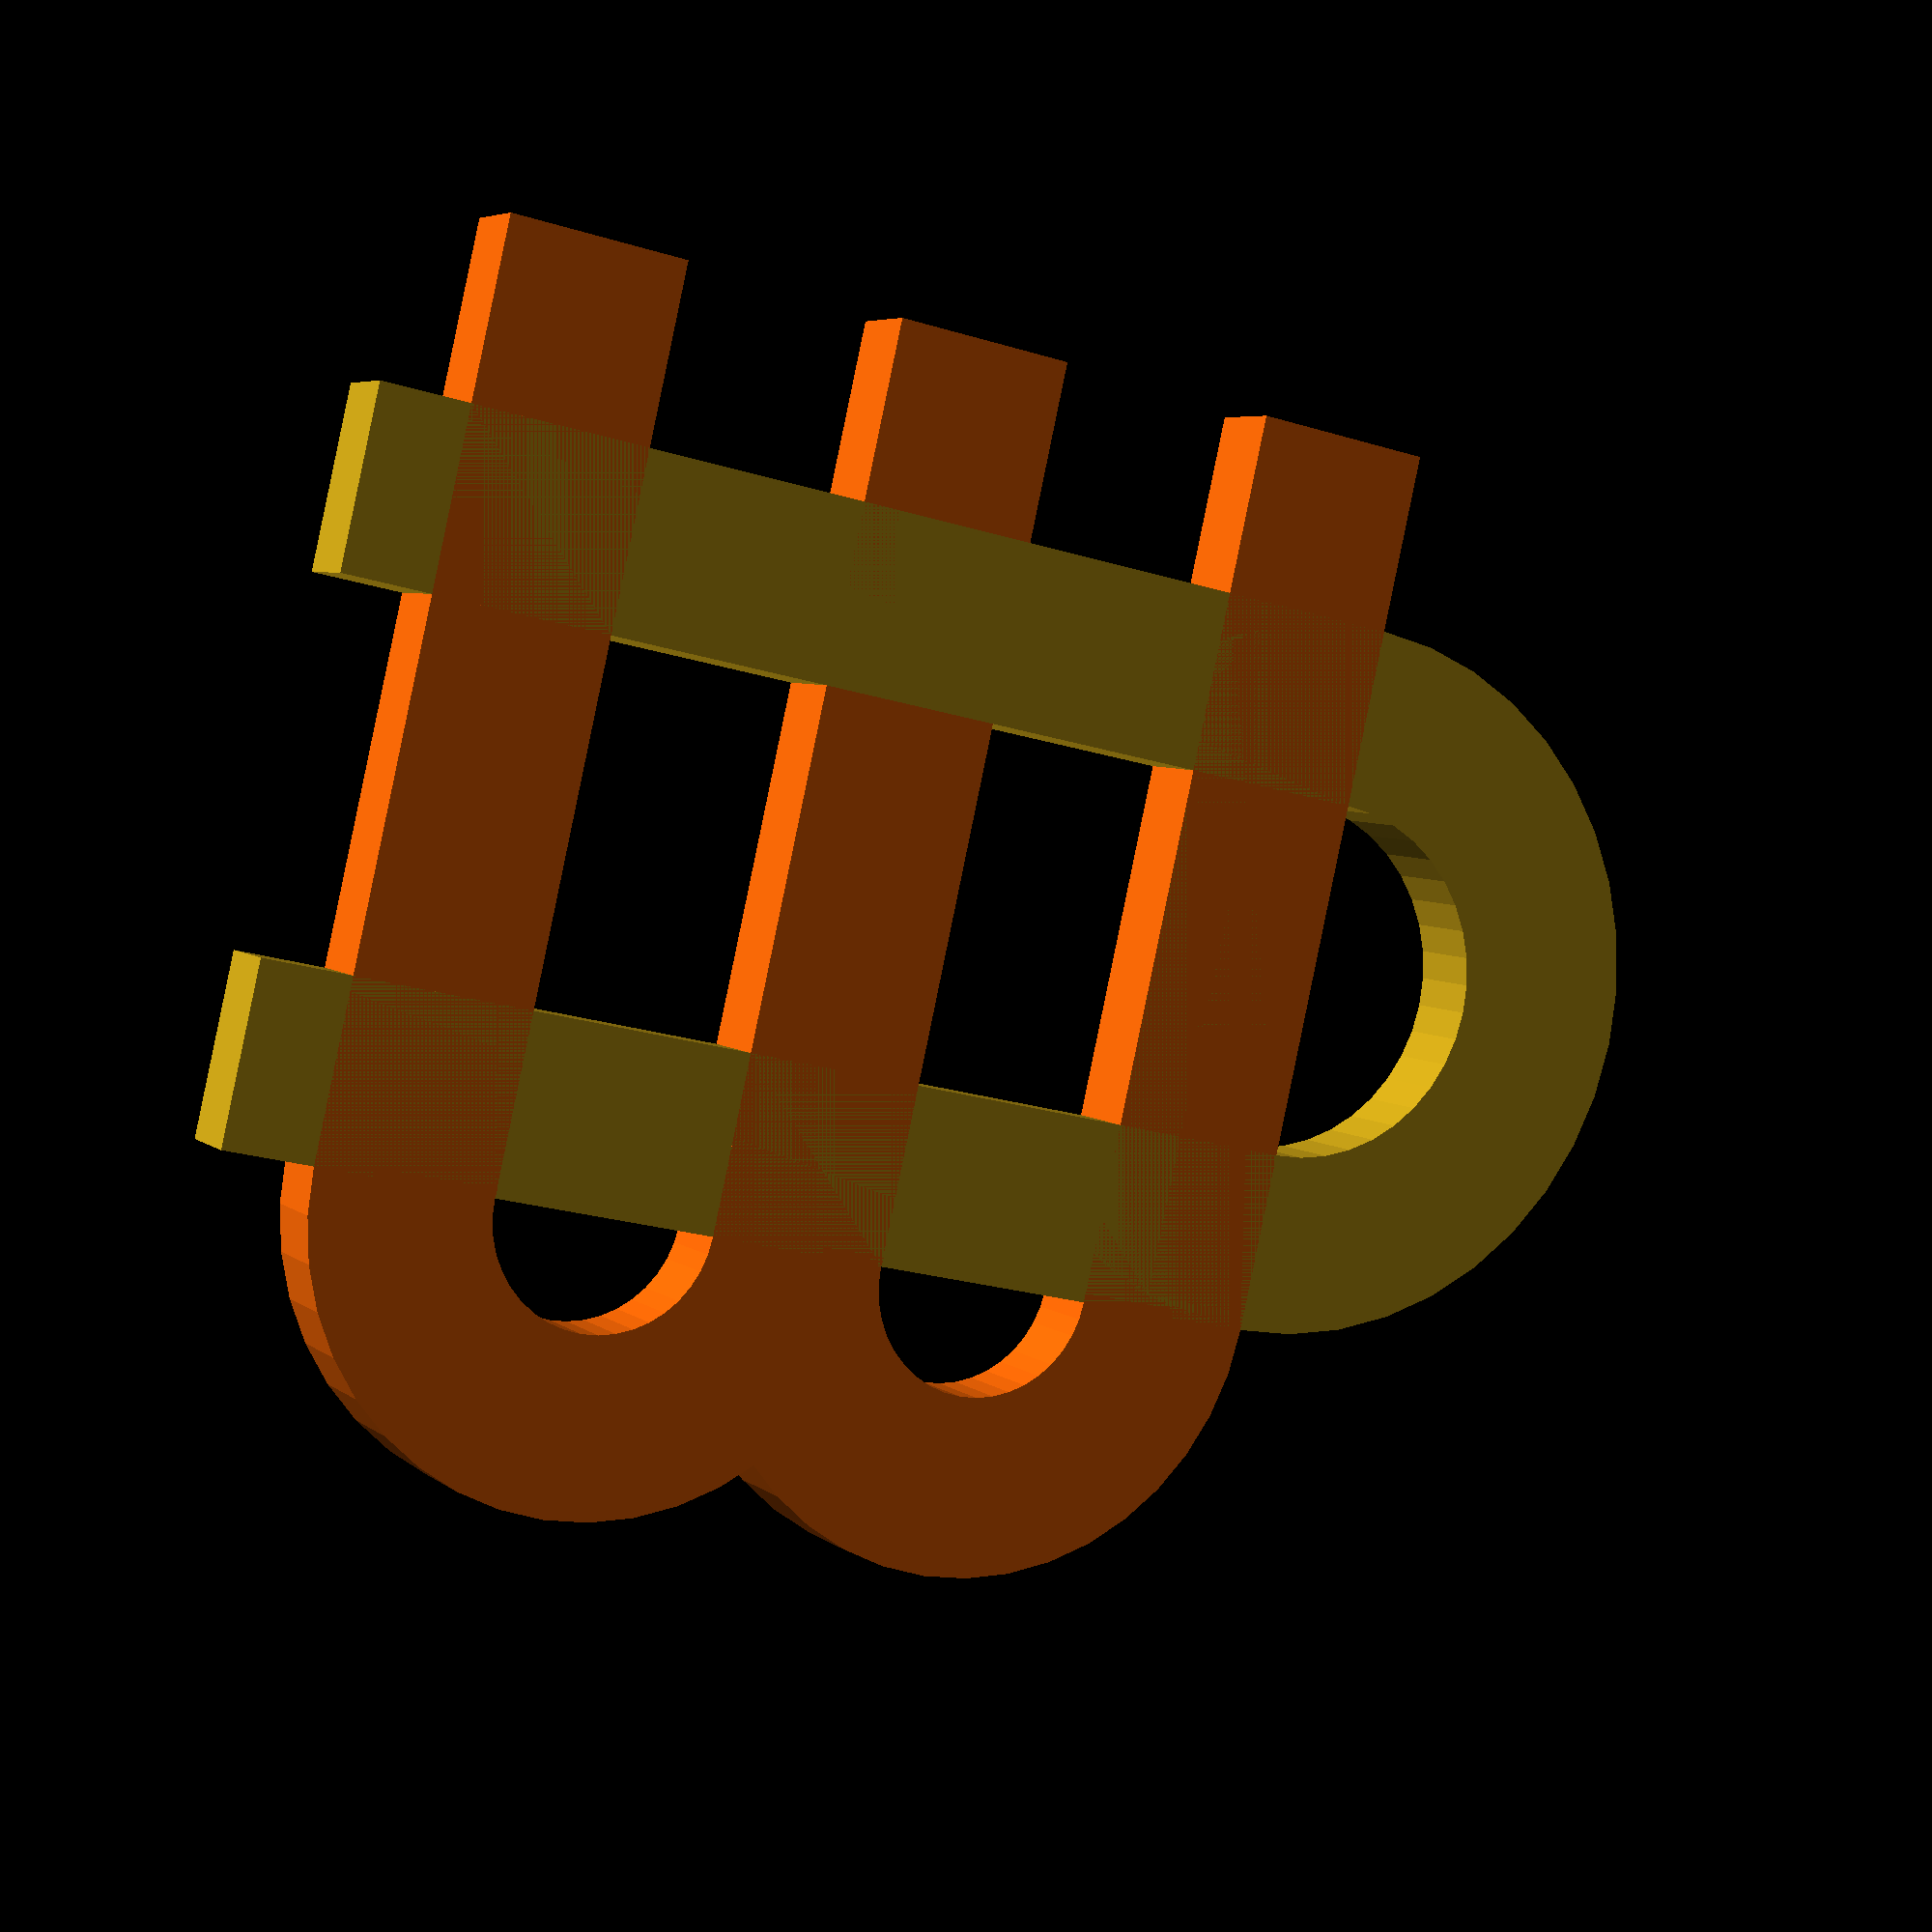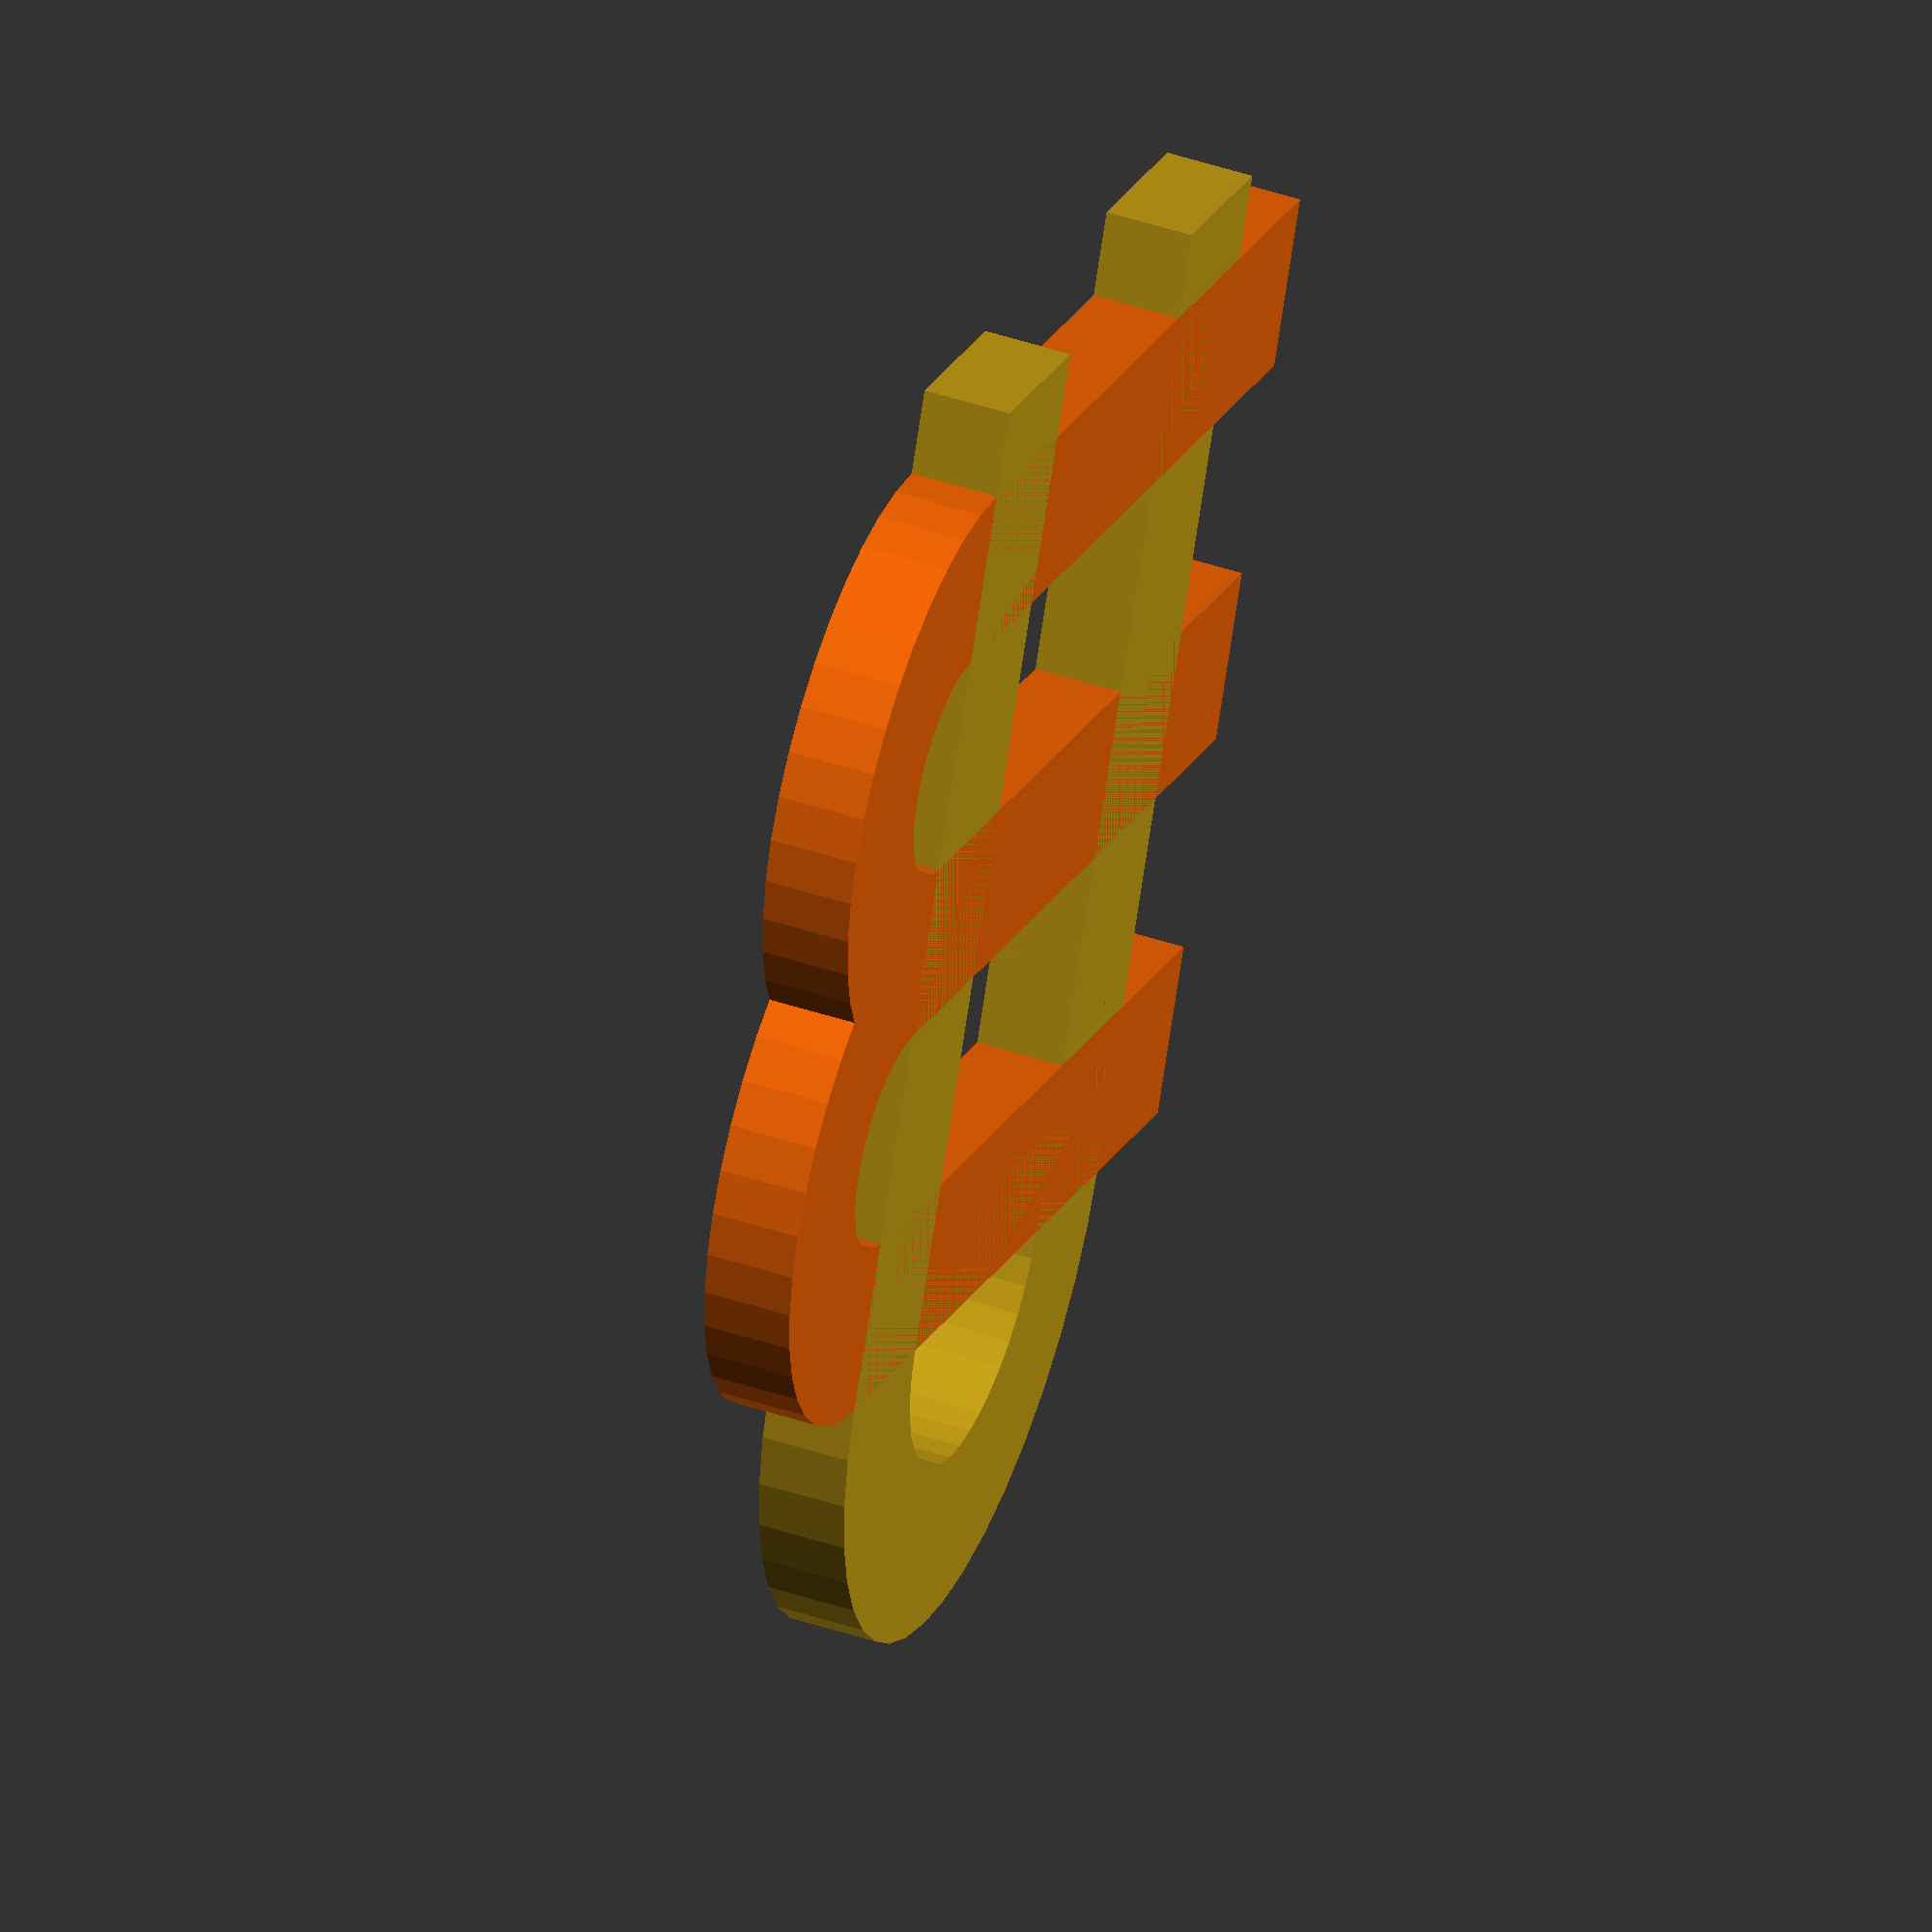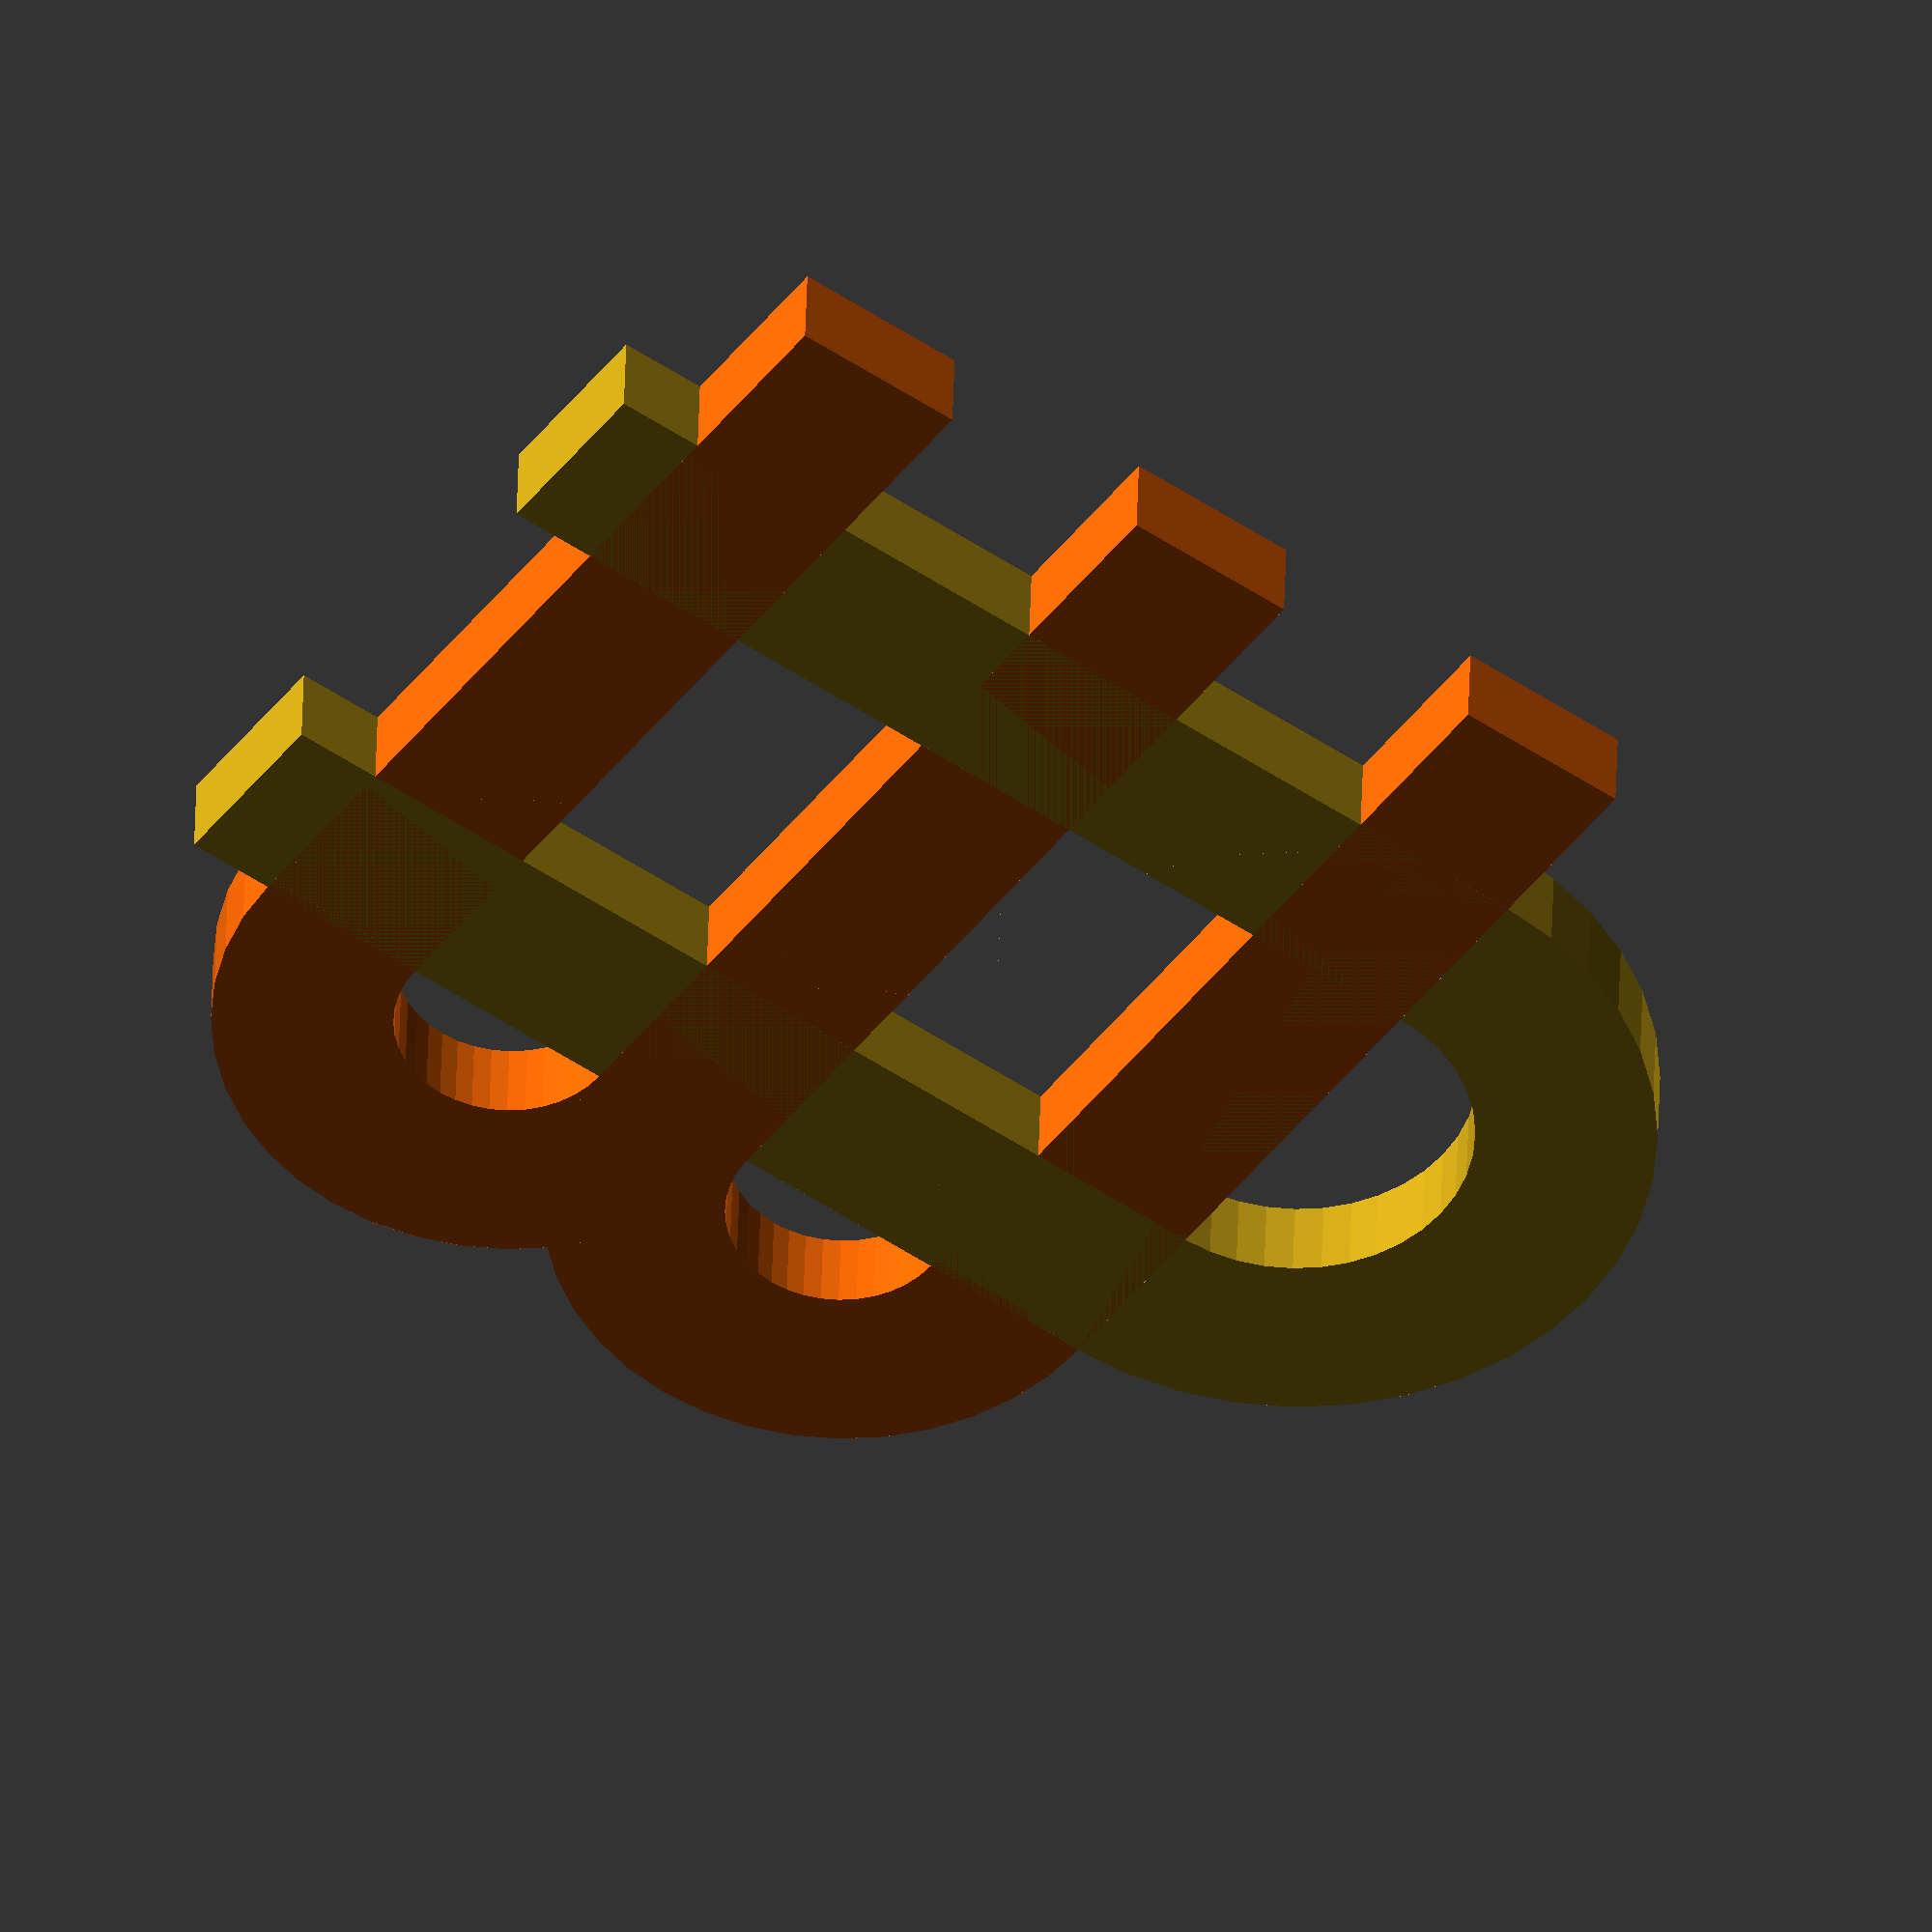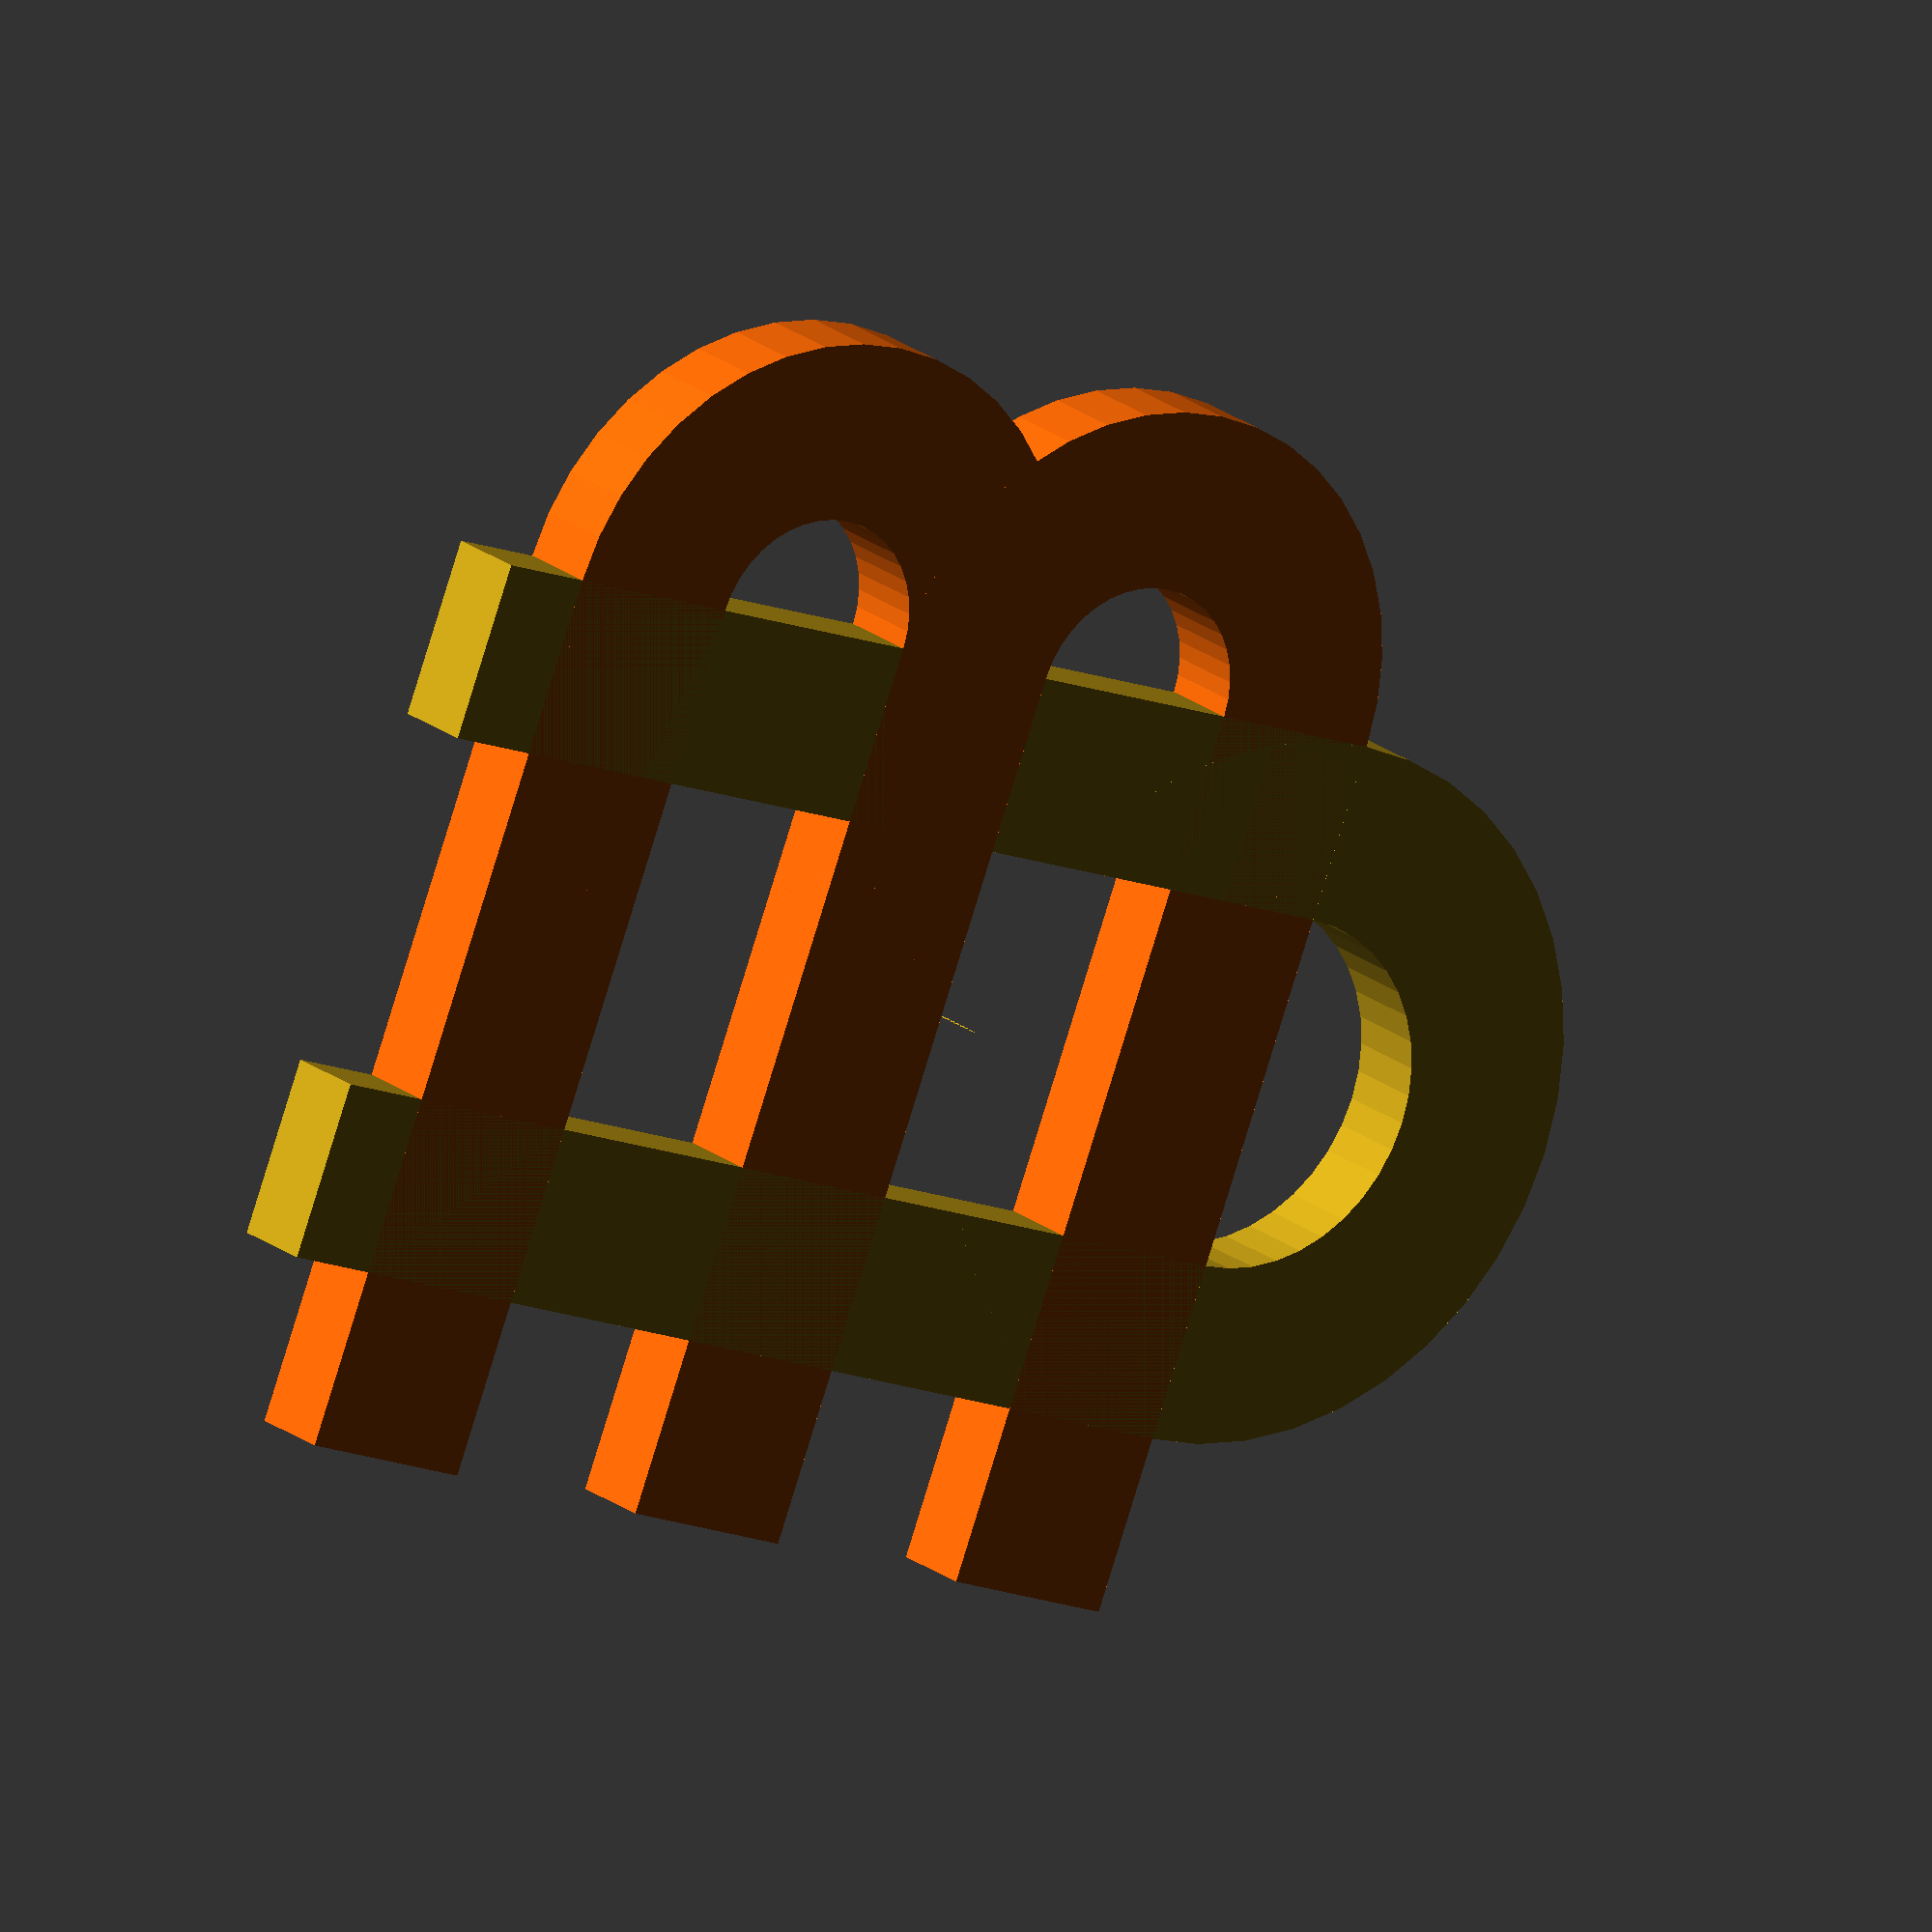
<openscad>
$fn=40;

weft=[193,156,23]/255;
warp=[234,99,7]/255;

color (warp) {
	square([2,10]);
	translate ([4.5, 0]) square([2,10]);
	translate ([9, 0]) square([2,10]);
	translate ([3.25, 0]) difference() {
	   circle(r=3.25);
	   translate ([-3.25, 0.1]) square([6.5, 3.25]);
	   circle (r=1.25);
	}
	translate ([7.75, 0]) difference() {
	   circle(r=3.25);
	   translate ([-3.25, 0.1]) square([6.5, 3.25]);
	   circle (r=1.25);
	}
}

color (weft) {
    translate ([-1, 0]) square ([12, 2]);
    translate ([-1, 6]) square ([12, 2]);
	translate ([11, 4.0]) difference() {
	   circle(r=4);
	   translate ([-4,-4]) square([4, 8]);
	   circle (r=2);
	}
}



color(warp) {
  translate ([0,6]) square (2);
  translate ([4.5,0]) square (2);
  translate ([9,2]) square ([2,6]);
}

</openscad>
<views>
elev=174.8 azim=192.8 roll=204.4 proj=p view=wireframe
elev=315.2 azim=113.1 roll=291.2 proj=o view=solid
elev=139.5 azim=216.1 roll=178.5 proj=o view=wireframe
elev=341.1 azim=159.4 roll=146.6 proj=o view=wireframe
</views>
